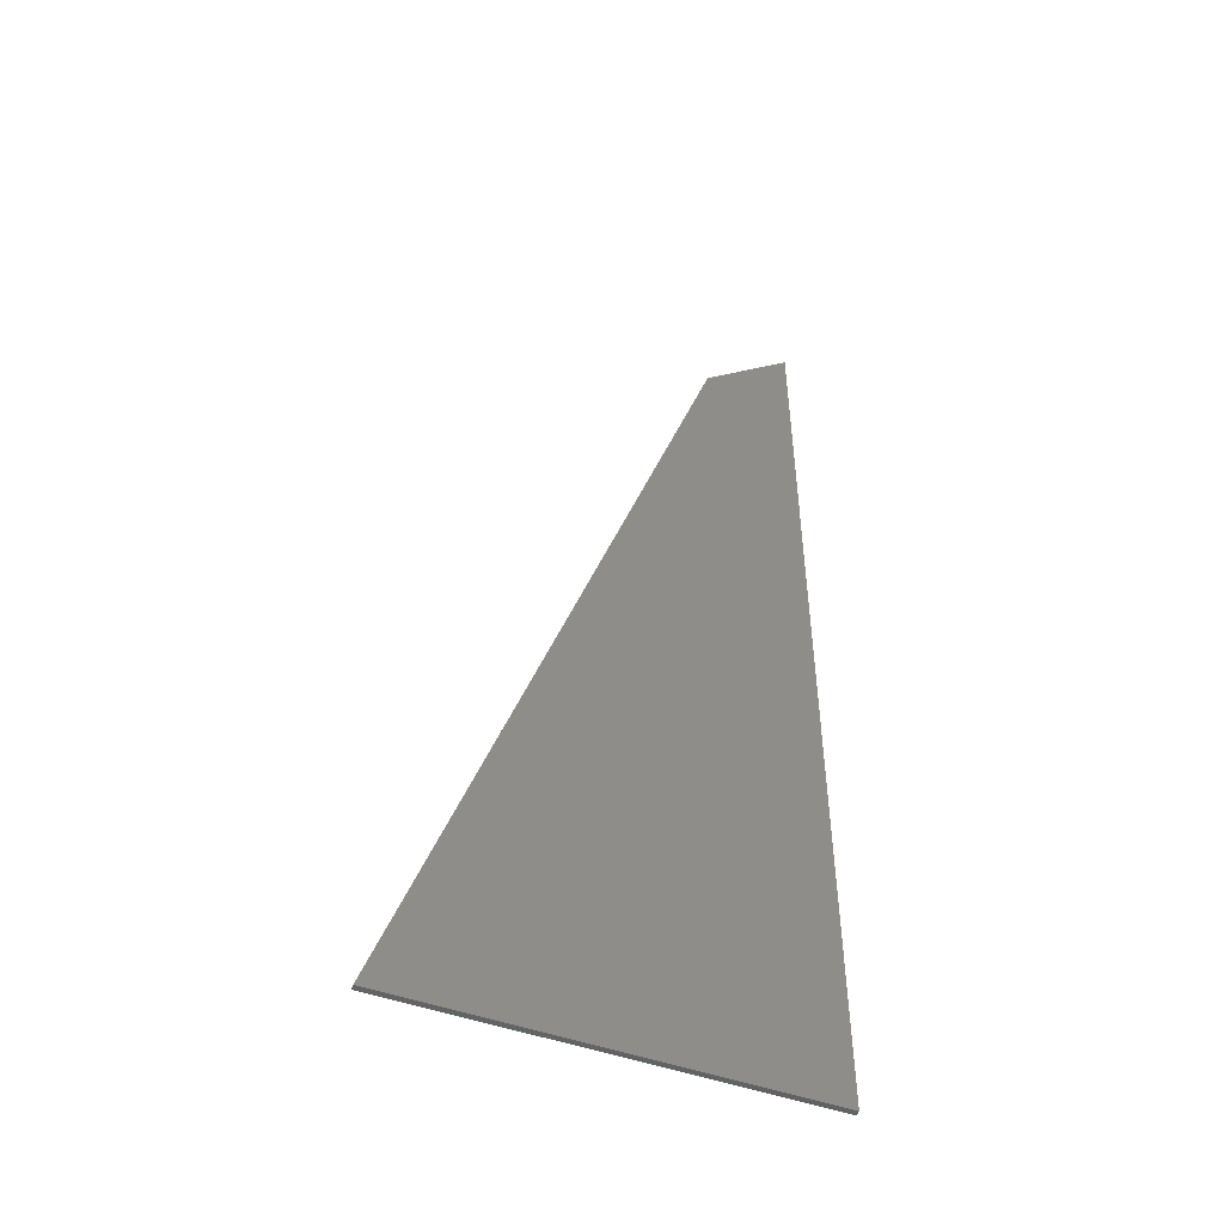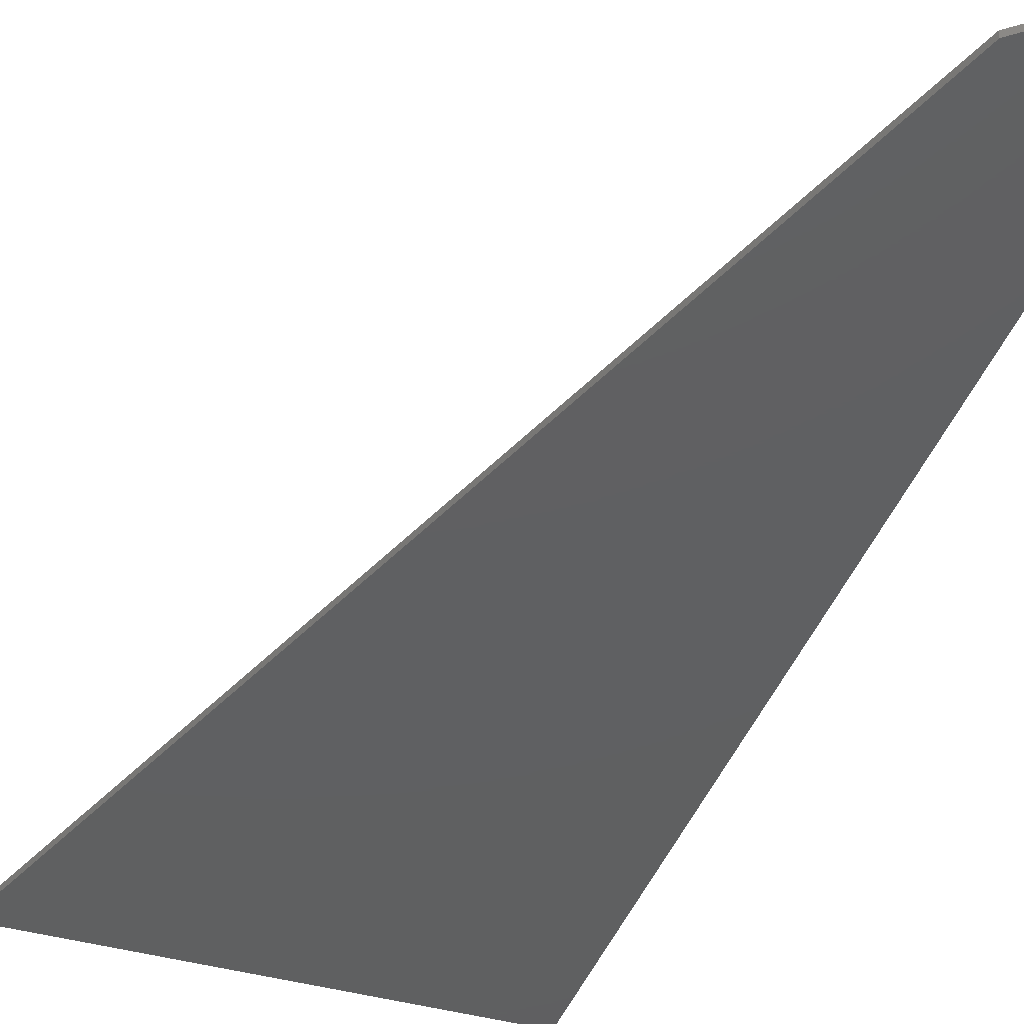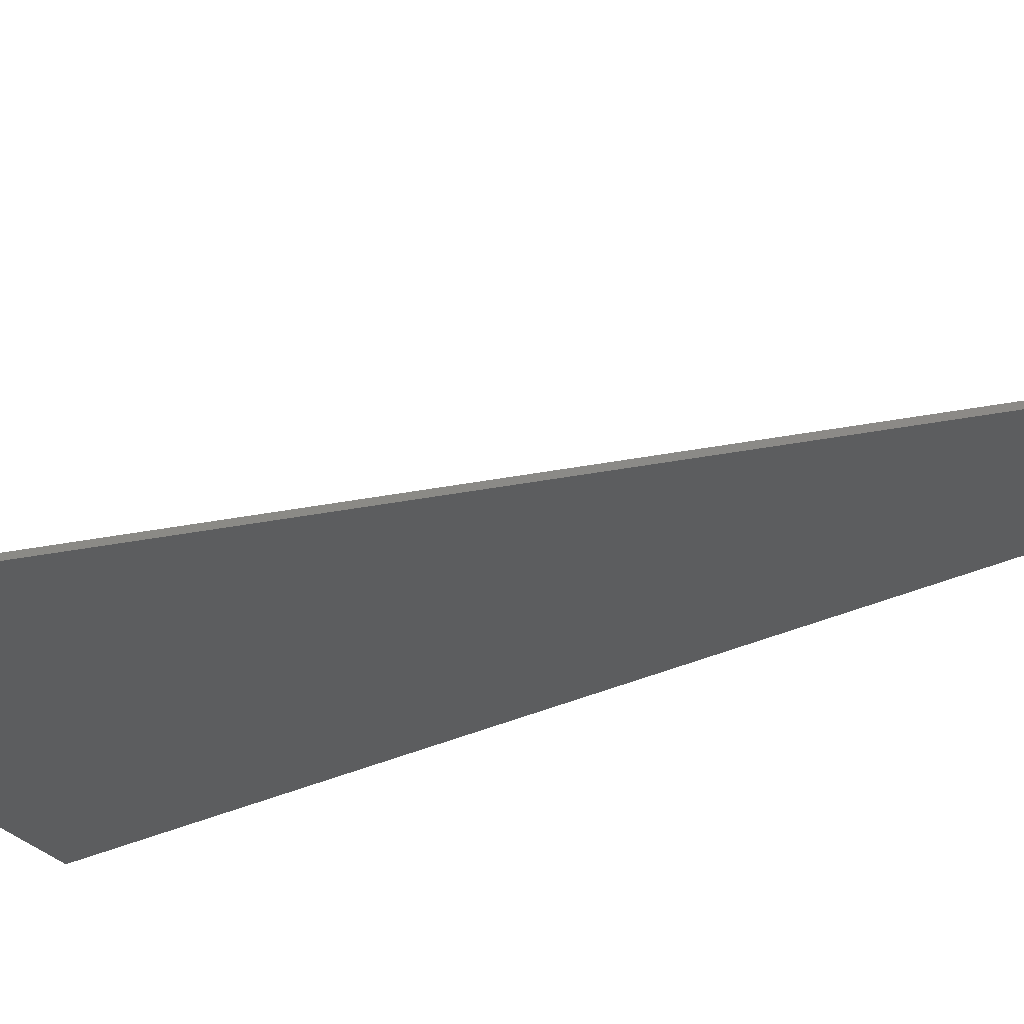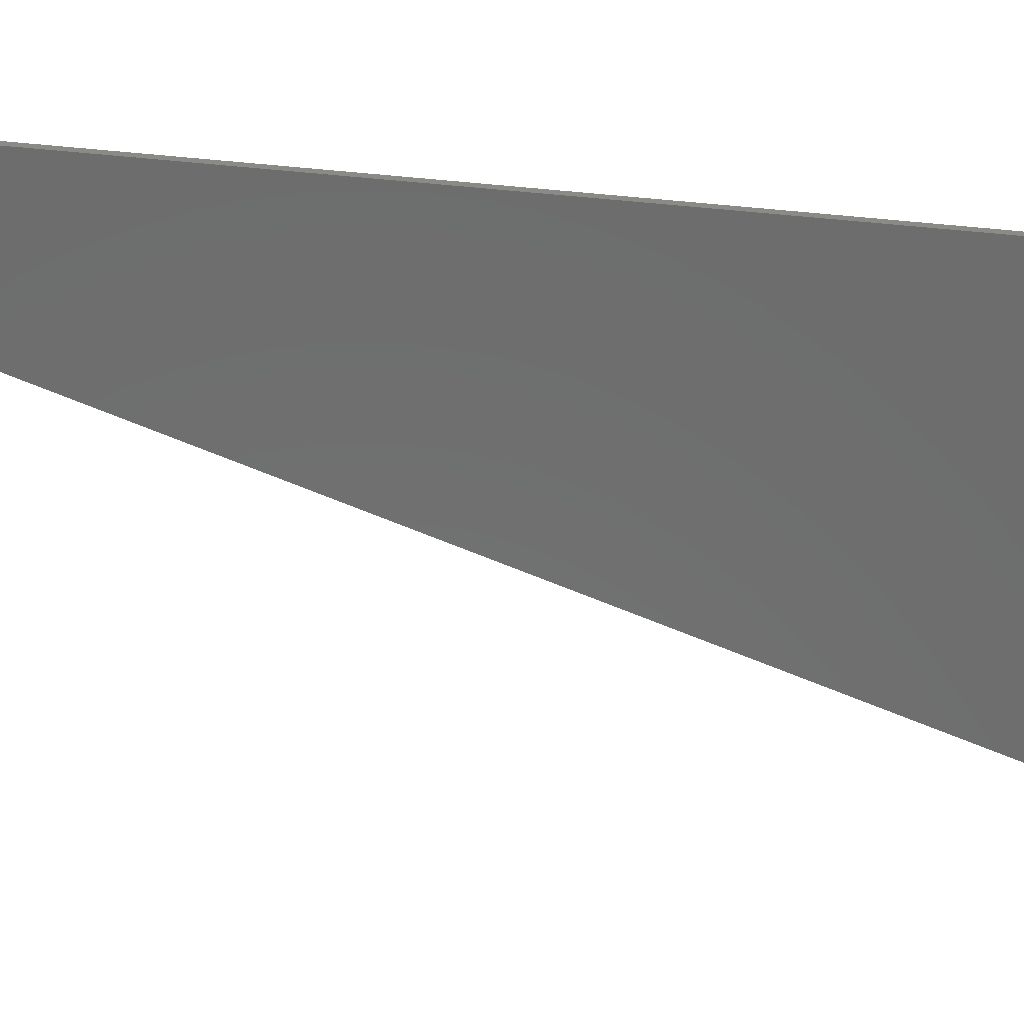
<metadata>
{"format":"stl","ext":"stl","renderer":"f3d","projection":"perspective","resolution":1024,"background":"white","views":[{"elev":-49.1,"azim":158.4,"up":"+Y"},{"elev":-40.4,"azim":160.9,"up":"+Z"},{"elev":-31.4,"azim":124.3,"up":"+Z"},{"elev":-59.0,"azim":-95.6,"up":"+Z"}]}
</metadata>
<code>
# stl→obj: 265 verts, 526 faces
v 0 0 0
v 0 0 0.1778
v 0 31.85 0
v 0 31.85 0.1778
v 12.88 0 0
v 12.88 0 0.1778
v 4.234e-15 31.85 0
v 3.008 29.33 0
v 12.88 5.278e-15 0
v 4.234e-15 31.85 0.1778
v 0.2 0.4687 0.1778
v 3.008 29.33 0.1778
v 0.2 31.03 0.1778
v 0.5429 12.56 0.1778
v 8.147 12.56 0.1778
v 7.809 13.52 0.1778
v 0.5429 31.03 0.1778
v 2 29.63 0.1778
v 2.742 28.62 0.1778
v 12.88 5.278e-15 0.1778
v 2.742 28.57 0.1778
v 0.5429 26.61 0.1778
v 3.08 27.57 0.1778
v 0.5429 27.57 0.1778
v 3.418 26.61 0.1778
v 3.08 27.62 0.1778
v 10.51 5.537 0.1778
v 10.51 5.487 0.1778
v 10.85 4.534 0.1778
v 10.85 4.484 0.1778
v 11.19 3.53 0.1778
v 3.418 26.56 0.1778
v 3.755 25.61 0.1778
v 0.5429 24.61 0.1778
v 3.755 25.56 0.1778
v 0.5429 25.56 0.1778
v 0.5429 22.6 0.1778
v 4.431 23.55 0.1778
v 0.5429 23.55 0.1778
v 11.19 3.48 0.1778
v 4.093 24.61 0.1778
v 11.52 2.526 0.1778
v 11.52 2.476 0.1778
v 4.093 24.56 0.1778
v 0.5429 27.62 0.1778
v 0.5429 19.59 0.1778
v 5.444 20.54 0.1778
v 0.5429 20.54 0.1778
v 4.769 22.6 0.1778
v 4.431 23.6 0.1778
v 0.5429 25.61 0.1778
v 0.5429 26.56 0.1778
v 0.5429 3.48 0.1778
v 0.5429 2.526 0.1778
v 4.769 22.55 0.1778
v 0.5429 20.59 0.1778
v 5.444 20.59 0.1778
v 5.107 21.55 0.1778
v 0.5429 18.59 0.1778
v 5.782 19.54 0.1778
v 0.5429 19.54 0.1778
v 5.107 21.6 0.1778
v 5.782 19.59 0.1778
v 0.5429 7.545 0.1778
v 9.498 8.498 0.1778
v 0.5429 8.498 0.1778
v 0.5429 15.57 0.1778
v 7.133 15.57 0.1778
v 6.795 16.53 0.1778
v 6.12 18.59 0.1778
v 6.12 18.54 0.1778
v 11.86 1.522 0.1778
v 6.458 17.58 0.1778
v 6.458 17.53 0.1778
v 0.5429 13.52 0.1778
v 6.795 16.58 0.1778
v 10.17 6.541 0.1778
v 10.17 6.491 0.1778
v 0.5429 11.56 0.1778
v 8.484 11.56 0.1778
v 8.147 12.51 0.1778
v 7.133 15.52 0.1778
v 0.5429 9.552 0.1778
v 8.822 10.51 0.1778
v 0.5429 10.51 0.1778
v 0.5429 12.51 0.1778
v 7.471 14.57 0.1778
v 7.471 14.52 0.1778
v 0.5429 23.6 0.1778
v 7.809 13.57 0.1778
v 0.5429 24.56 0.1778
v 0.5429 10.56 0.1778
v 8.484 11.51 0.1778
v 0.5429 11.51 0.1778
v 11.86 1.472 0.1778
v 0.5429 1.472 0.1778
v 0.5429 0.5187 0.1778
v 0.5429 8.548 0.1778
v 9.498 8.548 0.1778
v 9.16 9.502 0.1778
v 0.5429 6.541 0.1778
v 9.836 7.495 0.1778
v 0.5429 7.495 0.1778
v 8.822 10.56 0.1778
v 12.2 0.5187 0.1778
v 9.836 7.545 0.1778
v 9.16 9.552 0.1778
v 0.5429 17.58 0.1778
v 0.5429 21.6 0.1778
v 0.5429 22.55 0.1778
v 1.229 3.53 0.1778
v 1.229 4.484 0.1778
v 0.5429 9.502 0.1778
v 0.5429 1.522 0.1778
v 0.5429 21.55 0.1778
v 0.5429 16.58 0.1778
v 0.5429 17.53 0.1778
v 0.5429 14.57 0.1778
v 0.5429 16.53 0.1778
v 0.5429 13.57 0.1778
v 0.5429 14.52 0.1778
v 0.5429 2.476 0.1778
v 1.229 4.534 0.1778
v 1.229 5.487 0.1778
v 0.5429 5.537 0.1778
v 0.5429 6.491 0.1778
v 12.2 0.4687 0.1778
v 0.5429 29.63 0.1778
v 0.5429 15.52 0.1778
v 0.5429 18.54 0.1778
v 0.5429 28.57 0.1778
v 0.5429 28.62 0.1778
v 2 29.58 0.1778
v 0.5429 29.58 0.1778
v 0.2 0.5 0.16
v 0.2 0.5 0.15
v 0.2 31.03 0.15
v 0.2 0.4687 0.16
v 12.2 0.4687 0.16
v 12.2 0.5187 0.16
v 0.5429 0.5187 0.16
v 0.5429 1.472 0.16
v 0.5429 3.48 0.15
v 0.5429 0.5 0.16
v 0.5429 1.522 0.16
v 0.5429 2.476 0.16
v 0.5429 2.526 0.16
v 0.5429 0.5 0.15
v 11.86 1.472 0.16
v 11.86 1.522 0.16
v 11.52 2.476 0.16
v 11.52 2.526 0.16
v 11.19 3.48 0.16
v 1.229 3.48 0.16
v 1.229 3.48 0.15
v 11.19 3.53 0.16
v 1.229 3.53 0.16
v 1.229 4.484 0.16
v 1.229 5.537 0.15
v 1.229 4.534 0.16
v 1.229 5.487 0.16
v 1.229 5.537 0.16
v 10.85 4.484 0.16
v 10.85 4.534 0.16
v 10.51 5.487 0.16
v 10.51 5.537 0.16
v 0.5429 5.537 0.16
v 0.5429 6.491 0.16
v 0.5429 31.03 0.15
v 0.5429 6.541 0.16
v 0.5429 7.495 0.16
v 0.5429 7.545 0.16
v 0.5429 8.498 0.16
v 0.5429 8.548 0.16
v 0.5429 9.502 0.16
v 0.5429 9.552 0.16
v 0.5429 10.51 0.16
v 0.5429 10.56 0.16
v 0.5429 11.51 0.16
v 0.5429 11.56 0.16
v 0.5429 12.51 0.16
v 0.5429 12.56 0.16
v 0.5429 13.52 0.16
v 0.5429 13.57 0.16
v 0.5429 14.52 0.16
v 0.5429 14.57 0.16
v 0.5429 15.52 0.16
v 0.5429 15.57 0.16
v 0.5429 16.53 0.16
v 0.5429 16.58 0.16
v 0.5429 17.53 0.16
v 0.5429 17.58 0.16
v 0.5429 18.54 0.16
v 0.5429 18.59 0.16
v 0.5429 19.54 0.16
v 0.5429 19.59 0.16
v 0.5429 20.54 0.16
v 0.5429 20.59 0.16
v 0.5429 21.55 0.16
v 0.5429 21.6 0.16
v 0.5429 22.55 0.16
v 0.5429 22.6 0.16
v 0.5429 23.55 0.16
v 0.5429 23.6 0.16
v 0.5429 24.56 0.16
v 0.5429 24.61 0.16
v 0.5429 25.56 0.16
v 0.5429 25.61 0.16
v 0.5429 26.56 0.16
v 0.5429 26.61 0.16
v 0.5429 27.57 0.16
v 0.5429 27.62 0.16
v 0.5429 28.57 0.16
v 0.5429 28.62 0.16
v 0.5429 29.58 0.16
v 0.5429 29.63 0.16
v 0.5429 5.537 0.15
v 10.17 6.491 0.16
v 10.17 6.541 0.16
v 9.836 7.495 0.16
v 9.836 7.545 0.16
v 9.498 8.498 0.16
v 9.498 8.548 0.16
v 9.16 9.502 0.16
v 9.16 9.552 0.16
v 8.822 10.51 0.16
v 8.822 10.56 0.16
v 8.484 11.51 0.16
v 8.484 11.56 0.16
v 8.147 12.51 0.16
v 8.147 12.56 0.16
v 7.809 13.52 0.16
v 7.809 13.57 0.16
v 7.471 14.52 0.16
v 7.471 14.57 0.16
v 7.133 15.52 0.16
v 7.133 15.57 0.16
v 6.795 16.53 0.16
v 6.795 16.58 0.16
v 6.458 17.53 0.16
v 6.458 17.58 0.16
v 6.12 18.54 0.16
v 6.12 18.59 0.16
v 5.782 19.54 0.16
v 5.782 19.59 0.16
v 5.444 20.54 0.16
v 5.444 20.59 0.16
v 5.107 21.55 0.16
v 5.107 21.6 0.16
v 4.769 22.55 0.16
v 4.769 22.6 0.16
v 4.431 23.55 0.16
v 4.431 23.6 0.16
v 4.093 24.56 0.16
v 4.093 24.61 0.16
v 3.755 25.56 0.16
v 3.755 25.61 0.16
v 3.418 26.56 0.16
v 3.418 26.61 0.16
v 3.08 27.57 0.16
v 3.08 27.62 0.16
v 2.742 28.57 0.16
v 2.742 28.62 0.16
v 2 29.58 0.16
v 2 29.63 0.16
f 1 2 3
f 3 2 4
f 2 1 5
f 6 2 5
f 1 3 5
f 5 3 7
f 5 7 8
f 5 8 9
f 3 4 7
f 7 4 10
f 11 2 6
f 10 4 12
f 4 2 11
f 4 11 13
f 14 15 16
f 12 4 17
f 12 17 18
f 12 19 20
f 12 18 19
f 19 21 20
f 22 23 24
f 22 25 23
f 21 26 20
f 27 28 6
f 26 23 20
f 28 29 6
f 30 31 6
f 23 25 20
f 25 32 20
f 32 33 20
f 34 35 36
f 33 35 20
f 37 38 39
f 31 40 6
f 35 41 20
f 42 43 6
f 41 44 20
f 45 26 21
f 46 47 48
f 37 49 38
f 44 50 20
f 51 32 52
f 50 38 20
f 51 33 32
f 40 42 6
f 38 49 20
f 40 53 54
f 49 55 20
f 56 57 58
f 59 60 61
f 55 62 20
f 62 58 20
f 58 57 20
f 57 47 20
f 47 63 20
f 63 60 20
f 64 65 66
f 67 68 69
f 60 70 20
f 70 71 20
f 43 72 6
f 71 73 20
f 73 74 20
f 14 16 75
f 74 76 20
f 77 78 6
f 79 80 81
f 69 68 20
f 68 82 20
f 83 84 85
f 79 81 86
f 82 87 20
f 87 88 20
f 89 50 44
f 88 90 20
f 90 16 20
f 89 44 91
f 92 93 94
f 16 15 20
f 15 81 20
f 95 96 97
f 98 99 100
f 81 80 20
f 80 93 20
f 101 102 103
f 93 104 20
f 46 63 47
f 104 84 20
f 95 105 6
f 64 106 65
f 84 107 20
f 108 73 71
f 107 100 20
f 100 99 20
f 76 69 20
f 65 106 20
f 102 77 6
f 109 55 110
f 13 17 4
f 97 105 95
f 29 30 6
f 111 30 112
f 98 100 113
f 34 41 35
f 59 70 60
f 114 72 43
f 56 58 115
f 109 62 55
f 116 74 117
f 116 76 74
f 54 42 40
f 118 87 82
f 67 69 119
f 72 95 6
f 120 88 121
f 106 102 6
f 106 6 20
f 43 122 114
f 123 28 124
f 111 31 30
f 125 27 78
f 125 78 126
f 127 11 6
f 99 65 20
f 128 18 17
f 120 90 88
f 92 104 93
f 118 82 129
f 108 71 130
f 83 107 84
f 123 29 28
f 105 127 6
f 101 77 102
f 78 27 6
f 45 21 131
f 132 133 134
f 133 19 18
f 132 19 133
f 6 5 9
f 20 6 9
f 12 20 9
f 8 12 9
f 12 8 10
f 10 8 7
f 135 136 137
f 11 135 13
f 13 135 137
f 138 135 11
f 127 139 11
f 11 139 138
f 105 140 127
f 127 140 139
f 140 105 97
f 141 140 97
f 141 97 96
f 141 96 142
f 141 143 144
f 142 143 141
f 145 114 122
f 145 122 146
f 145 143 142
f 146 143 145
f 147 54 53
f 147 53 143
f 147 143 146
f 143 148 144
f 95 149 96
f 96 149 142
f 72 150 95
f 95 150 149
f 150 72 114
f 145 150 114
f 43 151 122
f 122 151 146
f 42 152 43
f 43 152 151
f 152 42 54
f 147 152 54
f 40 153 53
f 53 153 154
f 53 154 155
f 53 155 143
f 31 156 40
f 40 156 153
f 156 31 111
f 157 156 111
f 157 111 112
f 157 112 158
f 157 159 154
f 158 159 157
f 160 123 124
f 160 124 161
f 160 159 158
f 161 162 159
f 161 159 160
f 159 155 154
f 30 163 112
f 112 163 158
f 29 164 30
f 30 164 163
f 164 29 123
f 160 164 123
f 28 165 124
f 124 165 161
f 27 166 28
f 28 166 165
f 166 27 125
f 167 166 125
f 167 125 126
f 167 126 168
f 168 169 167
f 170 101 103
f 170 103 171
f 170 169 168
f 171 169 170
f 172 64 66
f 172 66 173
f 172 169 171
f 173 169 172
f 174 98 113
f 174 113 175
f 174 169 173
f 175 169 174
f 176 83 85
f 176 85 177
f 176 169 175
f 177 169 176
f 178 92 94
f 178 94 179
f 178 169 177
f 179 169 178
f 180 79 86
f 180 86 181
f 180 169 179
f 181 169 180
f 182 14 75
f 182 75 183
f 182 169 181
f 183 169 182
f 184 120 121
f 184 121 185
f 184 169 183
f 185 169 184
f 186 118 129
f 186 129 187
f 186 169 185
f 187 169 186
f 188 67 119
f 188 119 189
f 188 169 187
f 189 169 188
f 190 116 117
f 190 117 191
f 190 169 189
f 191 169 190
f 192 108 130
f 192 130 193
f 192 169 191
f 193 169 192
f 194 59 61
f 194 61 195
f 194 169 193
f 195 169 194
f 196 46 48
f 196 48 197
f 196 169 195
f 197 169 196
f 198 56 115
f 198 115 199
f 198 169 197
f 199 169 198
f 200 109 110
f 200 110 201
f 200 169 199
f 201 169 200
f 202 37 39
f 202 39 203
f 202 169 201
f 203 169 202
f 204 89 91
f 204 91 205
f 204 169 203
f 205 169 204
f 206 34 36
f 206 36 207
f 206 169 205
f 207 169 206
f 208 51 52
f 208 52 209
f 208 169 207
f 209 169 208
f 210 22 24
f 210 24 211
f 210 169 209
f 211 169 210
f 212 45 131
f 212 131 213
f 212 169 211
f 213 169 212
f 214 132 134
f 214 134 215
f 214 169 213
f 215 169 214
f 216 128 17
f 216 17 169
f 216 169 215
f 169 217 167
f 78 218 126
f 126 218 168
f 77 219 78
f 78 219 218
f 219 77 101
f 170 219 101
f 102 220 103
f 103 220 171
f 106 221 102
f 102 221 220
f 221 106 64
f 172 221 64
f 65 222 66
f 66 222 173
f 99 223 65
f 65 223 222
f 223 99 98
f 174 223 98
f 100 224 113
f 113 224 175
f 107 225 100
f 100 225 224
f 225 107 83
f 176 225 83
f 84 226 85
f 85 226 177
f 104 227 84
f 84 227 226
f 227 104 92
f 178 227 92
f 93 228 94
f 94 228 179
f 80 229 93
f 93 229 228
f 229 80 79
f 180 229 79
f 81 230 86
f 86 230 181
f 15 231 81
f 81 231 230
f 231 15 14
f 182 231 14
f 16 232 75
f 75 232 183
f 90 233 16
f 16 233 232
f 233 90 120
f 184 233 120
f 88 234 121
f 121 234 185
f 87 235 88
f 88 235 234
f 235 87 118
f 186 235 118
f 82 236 129
f 129 236 187
f 68 237 82
f 82 237 236
f 237 68 67
f 188 237 67
f 69 238 119
f 119 238 189
f 76 239 69
f 69 239 238
f 239 76 116
f 190 239 116
f 74 240 117
f 117 240 191
f 73 241 74
f 74 241 240
f 241 73 108
f 192 241 108
f 71 242 130
f 130 242 193
f 70 243 71
f 71 243 242
f 243 70 59
f 194 243 59
f 60 244 61
f 61 244 195
f 63 245 60
f 60 245 244
f 245 63 46
f 196 245 46
f 47 246 48
f 48 246 197
f 57 247 47
f 47 247 246
f 247 57 56
f 198 247 56
f 58 248 115
f 115 248 199
f 62 249 58
f 58 249 248
f 249 62 109
f 200 249 109
f 55 250 110
f 110 250 201
f 49 251 55
f 55 251 250
f 251 49 37
f 202 251 37
f 38 252 39
f 39 252 203
f 50 253 38
f 38 253 252
f 253 50 89
f 204 253 89
f 44 254 91
f 91 254 205
f 41 255 44
f 44 255 254
f 255 41 34
f 206 255 34
f 35 256 36
f 36 256 207
f 33 257 35
f 35 257 256
f 257 33 51
f 208 257 51
f 32 258 52
f 52 258 209
f 25 259 32
f 32 259 258
f 259 25 22
f 210 259 22
f 23 260 24
f 24 260 211
f 26 261 23
f 23 261 260
f 261 26 45
f 212 261 45
f 21 262 131
f 131 262 213
f 19 263 21
f 21 263 262
f 263 19 132
f 214 263 132
f 133 264 134
f 134 264 215
f 18 265 133
f 133 265 264
f 265 18 128
f 216 265 128
f 169 17 13
f 137 169 13
f 139 140 141
f 135 139 144
f 144 139 141
f 138 139 135
f 144 148 135
f 135 148 136
f 159 143 155
f 217 143 159
f 148 143 137
f 137 143 217
f 137 217 169
f 136 148 137
f 151 152 147
f 146 151 147
f 149 150 145
f 142 149 145
f 153 156 157
f 154 153 157
f 159 162 167
f 217 159 167
f 162 161 165
f 167 162 166
f 166 162 165
f 163 164 160
f 158 163 160
f 264 265 216
f 215 264 216
f 262 263 214
f 213 262 214
f 260 261 212
f 211 260 212
f 258 259 210
f 209 258 210
f 256 257 208
f 207 256 208
f 254 255 206
f 205 254 206
f 252 253 204
f 203 252 204
f 250 251 202
f 201 250 202
f 248 249 200
f 199 248 200
f 246 247 198
f 197 246 198
f 244 245 196
f 195 244 196
f 242 243 194
f 193 242 194
f 240 241 192
f 191 240 192
f 238 239 190
f 189 238 190
f 236 237 188
f 187 236 188
f 234 235 186
f 185 234 186
f 232 233 184
f 183 232 184
f 230 231 182
f 181 230 182
f 228 229 180
f 179 228 180
f 226 227 178
f 177 226 178
f 224 225 176
f 175 224 176
f 222 223 174
f 173 222 174
f 220 221 172
f 171 220 172
f 218 219 170
f 168 218 170

</code>
